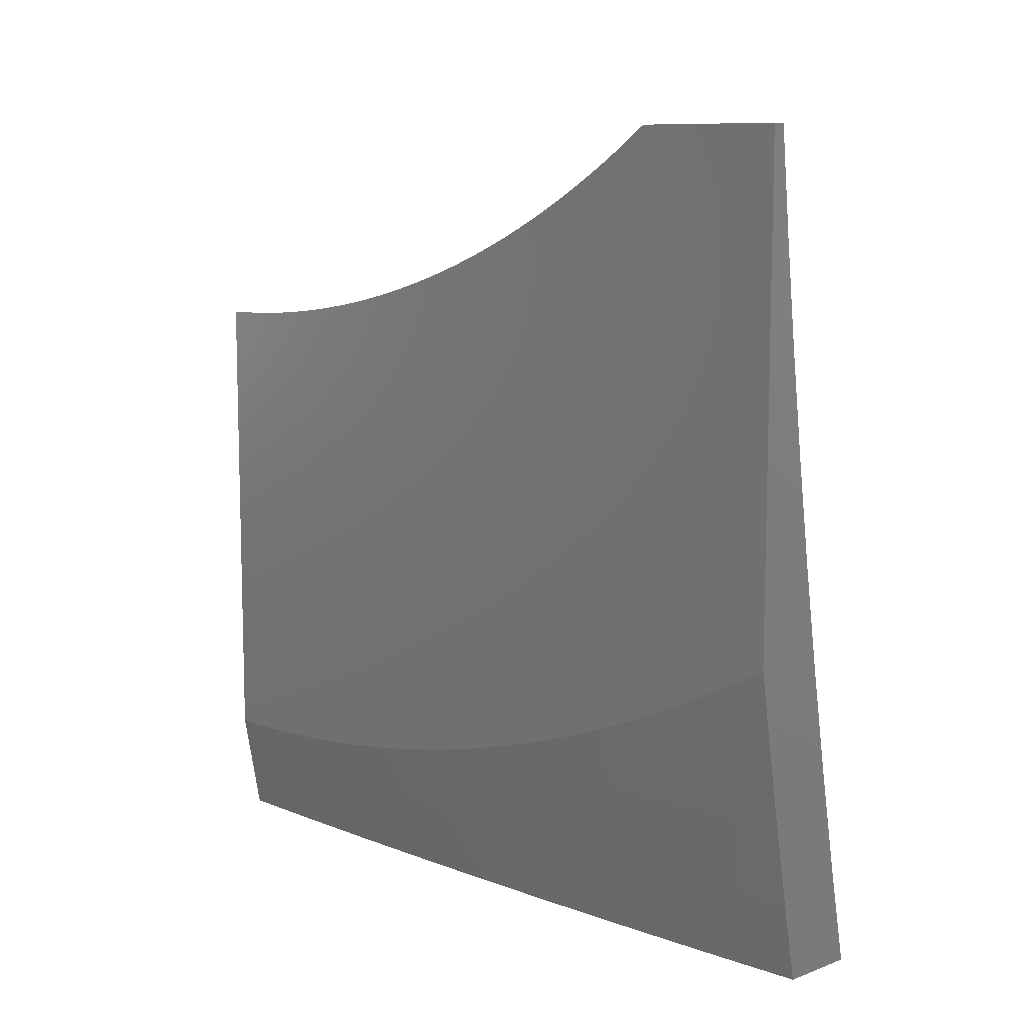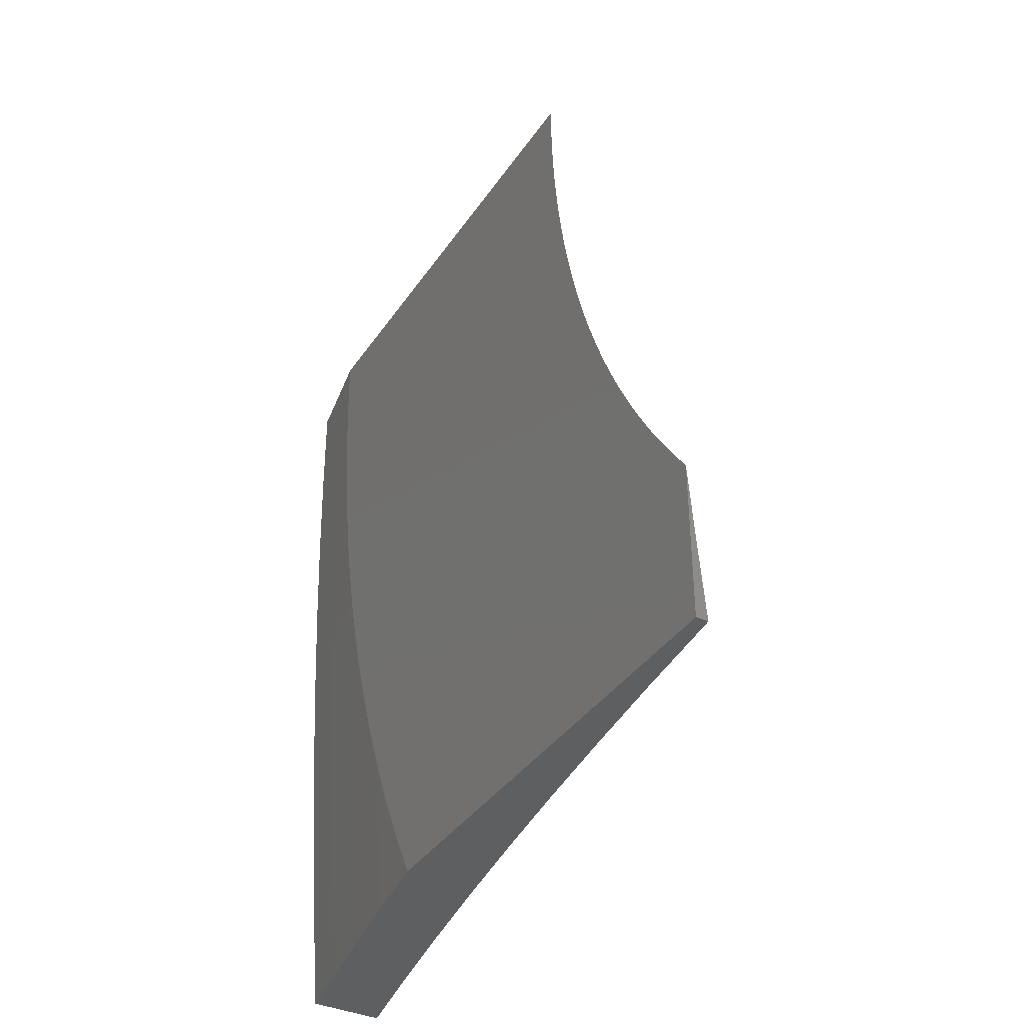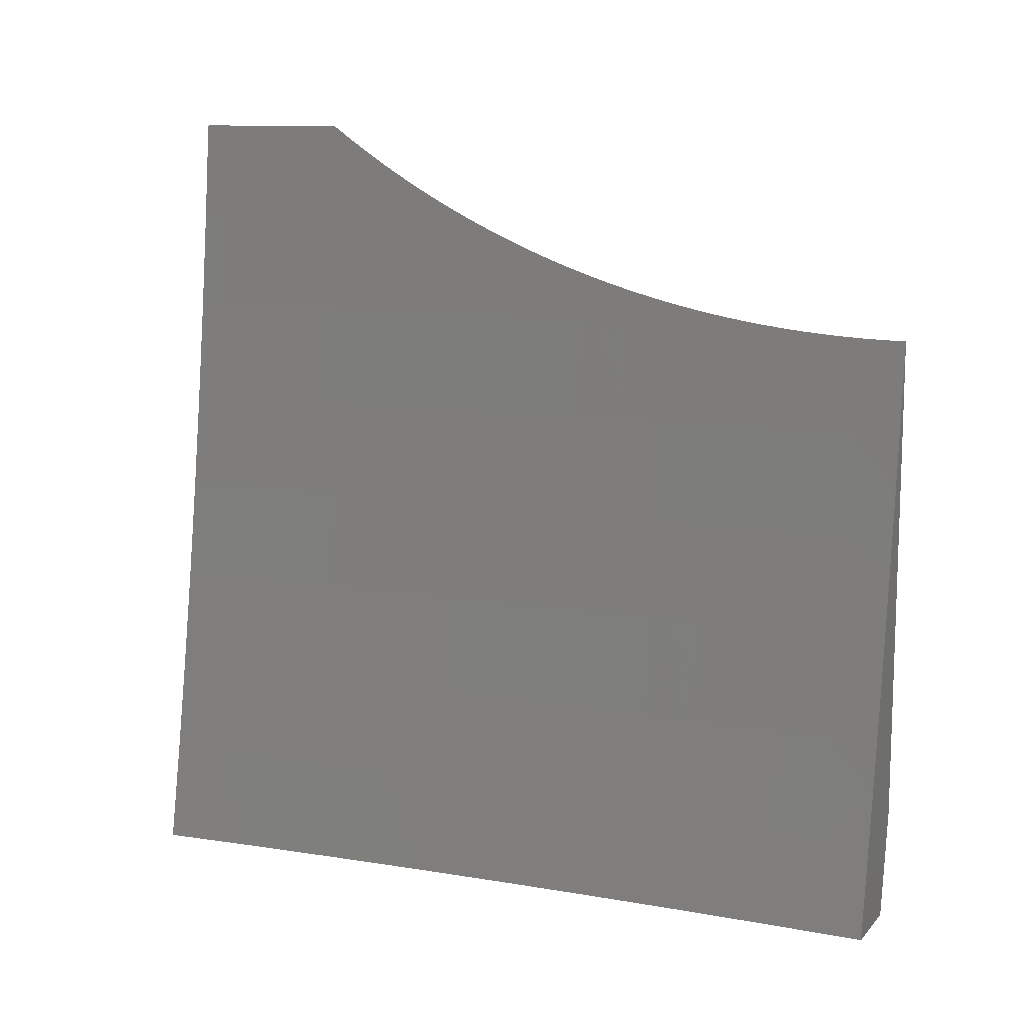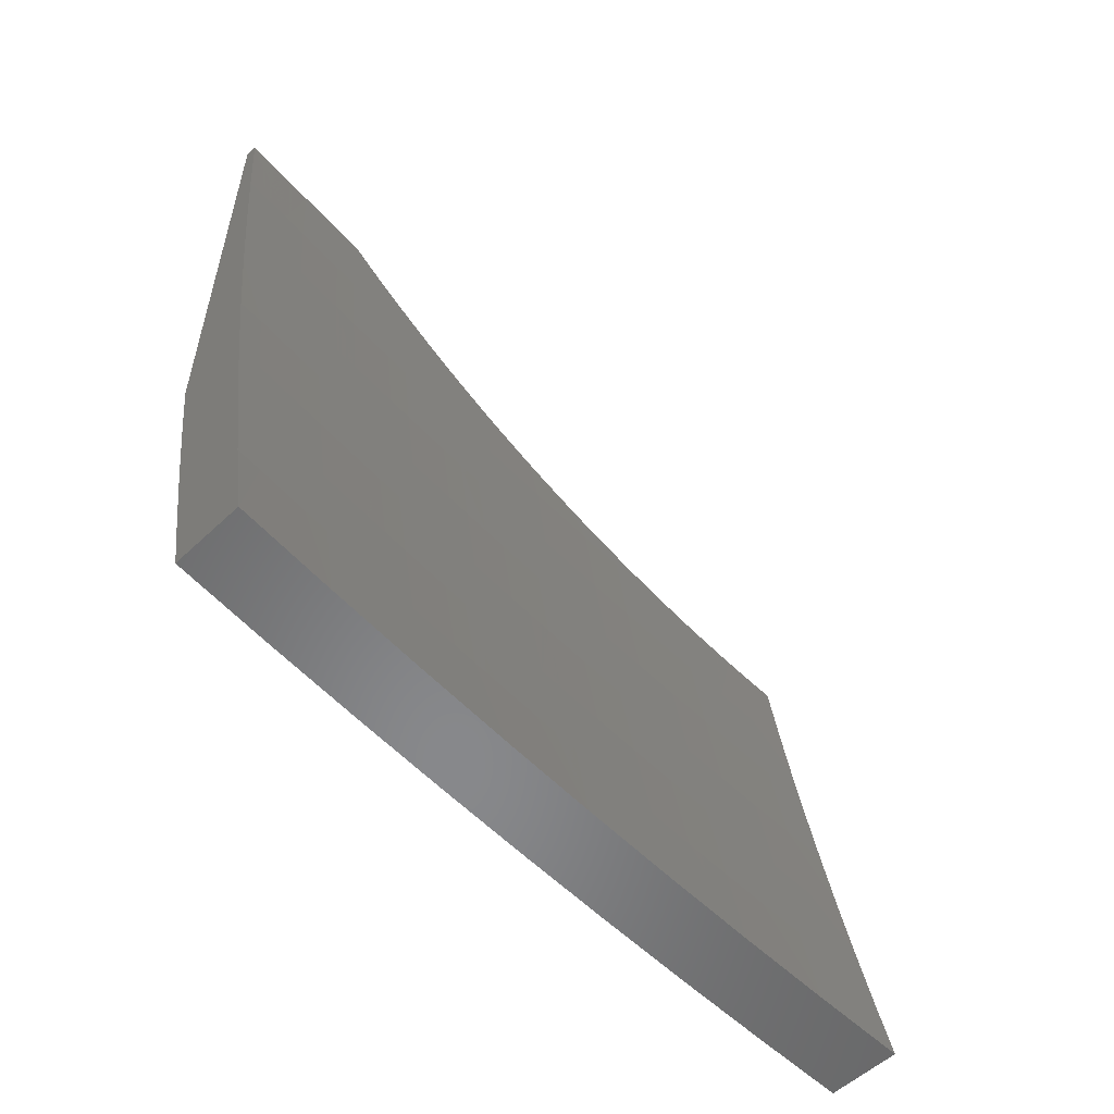
<metadata>
{"format":"stl","ext":"stl","renderer":"f3d","projection":"perspective","resolution":1024,"background":"white","views":[{"elev":9.7,"azim":136.7,"up":"+Y"},{"elev":-37.9,"azim":149.8,"up":"+Z"},{"elev":11.2,"azim":-65.1,"up":"+Y"},{"elev":-54.8,"azim":-135.1,"up":"+Y"}]}
</metadata>
<code>
# stl→obj: 281 verts, 558 faces
v 10.97 -1.126 -1
v 10.98 -1.123 -0.9683
v 10.98 -1 -1
v 10.98 -1.123 -0.9367
v 10.99 -1 -0.9025
v 10.98 -1.124 -0.905
v 10.98 -1.124 -0.8734
v 10.97 -1.248 -0.8734
v 10.97 -1.248 -0.8418
v 10.96 -1.373 -0.8418
v 10.96 -1.374 -0.8103
v 10.94 -1.499 -0.8103
v 10.94 -1.499 -0.7787
v 10.92 -1.625 -0.8103
v 10.92 -1.625 -0.7787
v 10.9 -1.75 -0.8103
v 10.9 -1.751 -0.7787
v 10.88 -1.877 -0.7787
v 10.88 -1.877 -0.7472
v 10.86 -2 -0.7504
v 10.89 -1.877 -0.7158
v 10.89 -1.878 -0.6843
v 10.91 -1.751 -0.7158
v 10.91 -1.752 -0.6843
v 10.93 -1.626 -0.6843
v 10.93 -1.626 -0.6529
v 10.95 -1.5 -0.6529
v 10.95 -1.501 -0.6215
v 10.97 -1.375 -0.6529
v 10.97 -1.375 -0.6215
v 10.98 -1.25 -0.6529
v 10.98 -1.25 -0.6215
v 11 -1.125 -0.6529
v 11 -1.125 -0.6215
v 11 -1.099 -0.6457
v 11 -1.111 -0.6218
v 11 -1.123 -0.5977
v 10.99 -1.25 -0.5901
v 10.97 -1.375 -0.5901
v 10.97 -1.376 -0.5588
v 10.95 -1.501 -0.5588
v 10.96 -1.501 -0.5275
v 10.94 -1.627 -0.5588
v 10.94 -1.627 -0.5275
v 10.92 -1.753 -0.5588
v 10.92 -1.753 -0.5275
v 10.89 -1.879 -0.5275
v 10.9 -1.879 -0.4962
v 10.87 -2 -0.5005
v 10.9 -1.88 -0.465
v 10.9 -1.88 -0.4338
v 10.92 -1.753 -0.465
v 10.92 -1.754 -0.4338
v 10.94 -1.628 -0.4338
v 10.94 -1.629 -0.3714
v 10.96 -1.502 -0.3714
v 10.96 -1.502 -0.3092
v 10.98 -1.377 -0.3714
v 10.98 -1.377 -0.3092
v 10.99 -1.251 -0.3714
v 11 -1.251 -0.3092
v 11 -1.214 -0.3455
v 11 -1.221 -0.3194
v 11 -1.227 -0.2933
v 11 -1.232 -0.267
v 11 -1.251 -0.2471
v 11 -1.237 -0.2406
v 11 -1.241 -0.2141
v 11 -1.251 -0.1851
v 11 -1.245 -0.1876
v 11 -1.248 -0.1609
v 11 -1.251 -0.1342
v 10.98 -1.377 -0.1851
v 10.98 -1.377 -0.1233
v 10.97 -1.503 -0.1233
v 10.97 -1.503 -0.06157
v 10.95 -1.63 -0.1233
v 10.95 -1.63 -0.06157
v 10.93 -1.755 -0.1233
v 10.93 -1.755 -0.06157
v 10.91 -1.881 -0.06157
v 10.92 -1.815 0
v 10.9 -1.908 0
v 10.88 -2 0
v 10.88 -2 -0.1252
v 10.91 -1.881 -0.1233
v 10.91 -1.881 -0.1851
v 10.93 -1.755 -0.1851
v 10.93 -1.754 -0.2471
v 10.95 -1.629 -0.1851
v 10.95 -1.629 -0.2471
v 10.97 -1.503 -0.1851
v 10.97 -1.502 -0.2471
v 10.98 -1.377 -0.2471
v 10.96 -1.247 -0.9683
v 10.96 -1.251 -1
v 10.95 -1.372 -0.9683
v 10.94 -1.377 -1
v 10.93 -1.497 -0.9683
v 10.92 -1.502 -1
v 10.91 -1.623 -0.9683
v 10.91 -1.627 -1
v 10.89 -1.748 -0.9683
v 10.89 -1.751 -1
v 10.87 -1.874 -0.9683
v 10.86 -1.876 -1
v 10.84 -2 -1
v 10.87 -1.875 -0.9367
v 10.85 -2 -0.8752
v 10.87 -1.875 -0.905
v 10.87 -1.876 -0.8734
v 10.89 -1.749 -0.905
v 10.9 -1.75 -0.8734
v 10.92 -1.624 -0.8734
v 10.92 -1.624 -0.8418
v 10.94 -1.499 -0.8418
v 10.88 -1.876 -0.8103
v 10.88 -1.876 -0.8418
v 10.87 -2 -0.6255
v 10.89 -1.878 -0.6529
v 10.91 -1.752 -0.6529
v 10.93 -1.627 -0.6215
v 10.95 -1.501 -0.5901
v 10.89 -1.879 -0.5588
v 10.89 -1.879 -0.5901
v 10.89 -1.878 -0.6215
v 10.91 -1.752 -0.6215
v 10.88 -2 -0.3754
v 10.9 -1.88 -0.3714
v 10.92 -1.754 -0.3714
v 10.94 -1.629 -0.3092
v 10.9 -1.88 -0.3092
v 10.88 -2 -0.2503
v 10.9 -1.881 -0.2471
v 10.93 -1.723 0
v 10.95 -1.63 0
v 10.96 -1.537 0
v 10.98 -1.444 0
v 10.98 -1.377 -0.06157
v 10.99 -1.351 0
v 11 -1.257 -0.02692
v 11 -1.258 0
v 11 -1.257 -0.0538
v 11 -1.255 -0.08066
v 11 -1.254 -0.1075
v 11 -1.207 -0.3714
v 11 -1.2 -0.3972
v 10.99 -1.251 -0.4338
v 11 -1.192 -0.4229
v 11 -1.184 -0.4484
v 10.99 -1.251 -0.465
v 11 -1.175 -0.4738
v 10.99 -1.25 -0.4962
v 11 -1.165 -0.4989
v 10.99 -1.25 -0.5275
v 11 -1.156 -0.5239
v 11 -1.145 -0.5488
v 10.99 -1.25 -0.5588
v 11 -1.134 -0.5734
v 11 -1.086 -0.6693
v 11 -1.125 -0.6843
v 10.98 -1.249 -0.6843
v 10.97 -1.375 -0.6843
v 10.95 -1.5 -0.6843
v 10.93 -1.626 -0.7158
v 10.91 -1.751 -0.7472
v 11 -1.073 -0.6926
v 10.99 -1.125 -0.7158
v 10.98 -1.249 -0.7158
v 10.96 -1.375 -0.7158
v 10.95 -1.5 -0.7158
v 10.93 -1.625 -0.7472
v 11 -1.059 -0.7157
v 10.99 -1.125 -0.7472
v 10.98 -1.249 -0.7472
v 10.96 -1.374 -0.7472
v 10.94 -1.5 -0.7472
v 11 -1.045 -0.7385
v 11 -1.03 -0.7609
v 10.99 -1.124 -0.7787
v 11 -1.015 -0.7831
v 10.99 -1.124 -0.8103
v 10.98 -1.124 -0.8418
v 10.97 -1.249 -0.8103
v 11 -1 -0.805
v 10.96 -1.248 -0.9367
v 10.95 -1.373 -0.9367
v 10.93 -1.498 -0.9367
v 10.97 -1.248 -0.905
v 10.95 -1.373 -0.905
v 10.93 -1.498 -0.905
v 10.91 -1.623 -0.9367
v 10.98 -1.249 -0.7787
v 10.96 -1.374 -0.7787
v 10.95 -1.373 -0.8734
v 10.97 -1.376 -0.5275
v 10.97 -1.376 -0.4962
v 10.98 -1.376 -0.465
v 10.98 -1.376 -0.4338
v 10.94 -1.498 -0.8734
v 10.91 -1.624 -0.905
v 10.89 -1.749 -0.9367
v 10.96 -1.501 -0.4962
v 10.96 -1.502 -0.465
v 10.96 -1.502 -0.4338
v 10.93 -1.627 -0.5901
v 10.94 -1.628 -0.4962
v 10.94 -1.628 -0.465
v 10.9 -1.75 -0.8418
v 10.91 -1.752 -0.5901
v 10.92 -1.753 -0.4962
v 10.92 -1.754 -0.3092
v 10.94 -2 -0.8752
v 10.93 -2 -1
v 10.96 -1.904 -0.9367
v 10.95 -1.903 -1
v 10.97 -1.806 -1
v 10.97 -1.807 -0.9367
v 10.98 -1.709 -1
v 10.99 -1.71 -0.9367
v 11 -1.642 -0.9424
v 11 -1.657 -0.9133
v 11 -1.611 -1
v 11 -1.627 -0.9713
v 11 -1.671 -0.8839
v 10.99 -1.71 -0.8734
v 10.98 -1.808 -0.8734
v 10.98 -1.808 -0.8103
v 10.97 -1.905 -0.8103
v 10.97 -1.906 -0.7473
v 10.95 -2 -0.7504
v 10.97 -1.907 -0.6843
v 10.96 -2 -0.6255
v 10.98 -1.907 -0.6215
v 10.98 -1.908 -0.5588
v 10.99 -1.81 -0.6215
v 11 -1.81 -0.5588
v 11 -1.787 -0.5796
v 11 -1.796 -0.5482
v 11 -1.685 -0.8544
v 11 -1.698 -0.8246
v 11 -1.711 -0.8103
v 11 -1.711 -0.7946
v 11 -1.723 -0.7644
v 11 -1.735 -0.734
v 10.99 -1.809 -0.7473
v 11 -1.747 -0.7035
v 10.99 -1.809 -0.6843
v 11 -1.757 -0.6727
v 11 -1.768 -0.6419
v 11 -1.778 -0.6108
v 11 -1.804 -0.5167
v 11 -1.811 -0.4962
v 10.98 -1.908 -0.4962
v 11 -1.812 -0.4851
v 11 -1.82 -0.4533
v 10.98 -1.909 -0.4338
v 11 -1.826 -0.4214
v 11 -1.833 -0.3894
v 10.99 -1.909 -0.3714
v 11 -1.839 -0.3573
v 11 -1.844 -0.3251
v 11 -1.849 -0.2928
v 10.99 -1.91 -0.2471
v 10.97 -2 -0.2503
v 10.98 -2 -0.1252
v 10.99 -1.91 -0.1233
v 10.98 -2 0
v 11 -1.87 0
v 11 -1.869 -0.0326
v 11 -1.869 -0.06521
v 11 -1.867 -0.0978
v 11 -1.865 -0.1304
v 11 -1.863 -0.1629
v 11 -1.86 -0.1955
v 11 -1.857 -0.228
v 11 -1.853 -0.2604
v 10.97 -2 -0.3754
v 10.97 -2 -0.5005
v 10.96 -1.905 -0.8734
v 11 -1 -1
f 1 2 3
f 3 2 4
f 3 4 5
f 5 4 6
f 5 6 7
f 7 6 8
f 7 8 9
f 9 8 10
f 9 10 11
f 11 10 12
f 11 12 13
f 13 12 14
f 13 14 15
f 15 14 16
f 15 16 17
f 17 16 18
f 17 18 19
f 19 18 20
f 19 20 21
f 21 20 22
f 21 22 23
f 23 22 24
f 23 24 25
f 25 24 26
f 25 26 27
f 27 26 28
f 27 28 29
f 29 28 30
f 29 30 31
f 31 30 32
f 31 32 33
f 33 32 34
f 33 34 35
f 35 34 36
f 36 34 37
f 37 34 32
f 37 32 38
f 38 32 39
f 38 39 40
f 40 39 41
f 40 41 42
f 42 41 43
f 42 43 44
f 44 43 45
f 44 45 46
f 46 45 47
f 46 47 48
f 48 47 49
f 48 49 50
f 50 49 51
f 50 51 52
f 52 51 53
f 52 53 54
f 54 53 55
f 54 55 56
f 56 55 57
f 56 57 58
f 58 57 59
f 58 59 60
f 60 59 61
f 60 61 62
f 62 61 63
f 63 61 64
f 64 61 65
f 65 61 66
f 65 66 67
f 67 66 68
f 68 66 69
f 68 69 70
f 70 69 71
f 71 69 72
f 72 69 73
f 72 73 74
f 74 73 75
f 74 75 76
f 76 75 77
f 76 77 78
f 78 77 79
f 78 79 80
f 80 79 81
f 80 81 82
f 82 81 83
f 83 81 84
f 84 81 85
f 85 81 86
f 85 86 87
f 87 86 88
f 87 88 89
f 89 88 90
f 89 90 91
f 91 90 92
f 91 92 93
f 93 92 94
f 93 94 59
f 59 94 61
f 2 1 95
f 95 1 96
f 95 96 97
f 97 96 98
f 97 98 99
f 99 98 100
f 99 100 101
f 101 100 102
f 101 102 103
f 103 102 104
f 103 104 105
f 105 104 106
f 105 106 107
f 105 107 108
f 108 107 109
f 108 109 110
f 110 109 111
f 110 111 112
f 112 111 113
f 112 113 114
f 114 113 115
f 114 115 116
f 116 115 12
f 116 12 10
f 20 117 109
f 109 117 118
f 109 118 111
f 111 118 113
f 20 119 22
f 22 119 120
f 22 120 24
f 24 120 121
f 24 121 26
f 26 121 122
f 26 122 28
f 28 122 123
f 28 123 30
f 30 123 39
f 30 39 32
f 49 124 119
f 119 124 125
f 119 125 126
f 126 125 127
f 126 127 121
f 121 127 122
f 49 128 51
f 51 128 129
f 51 129 53
f 53 129 130
f 53 130 55
f 55 130 131
f 55 131 57
f 57 131 93
f 57 93 59
f 129 128 132
f 132 128 133
f 132 133 134
f 134 133 87
f 134 87 89
f 133 85 87
f 82 135 80
f 80 135 78
f 135 136 78
f 78 136 137
f 78 137 76
f 76 137 138
f 76 138 139
f 139 138 140
f 139 140 141
f 141 140 142
f 141 143 139
f 139 143 144
f 139 144 74
f 74 144 145
f 74 145 72
f 62 146 60
f 60 146 147
f 60 147 148
f 148 147 149
f 148 149 150
f 148 150 151
f 151 150 152
f 151 152 153
f 153 152 154
f 153 154 155
f 155 154 156
f 155 156 157
f 155 157 158
f 158 157 159
f 158 159 38
f 38 159 37
f 35 160 33
f 33 160 161
f 33 161 31
f 31 161 162
f 31 162 29
f 29 162 163
f 29 163 27
f 27 163 164
f 27 164 25
f 25 164 165
f 25 165 23
f 23 165 166
f 23 166 21
f 21 166 19
f 160 167 161
f 161 167 168
f 161 168 162
f 162 168 169
f 162 169 163
f 163 169 170
f 163 170 164
f 164 170 171
f 164 171 165
f 165 171 172
f 165 172 166
f 166 172 17
f 166 17 19
f 167 173 168
f 168 173 174
f 168 174 169
f 169 174 175
f 169 175 170
f 170 175 176
f 170 176 171
f 171 176 177
f 171 177 172
f 172 177 15
f 172 15 17
f 173 178 174
f 174 178 179
f 174 179 180
f 180 179 181
f 180 181 182
f 182 181 183
f 182 183 184
f 184 183 9
f 184 9 11
f 185 5 181
f 181 5 183
f 4 2 186
f 186 2 95
f 186 95 187
f 187 95 97
f 187 97 188
f 188 97 99
f 188 99 101
f 183 5 7
f 6 4 189
f 189 4 186
f 189 186 190
f 190 186 187
f 190 187 191
f 191 187 188
f 191 188 192
f 192 188 101
f 192 101 103
f 9 183 7
f 175 174 180
f 180 182 193
f 193 182 184
f 193 184 194
f 194 184 11
f 194 11 13
f 6 189 8
f 8 189 195
f 8 195 10
f 10 195 116
f 195 189 190
f 176 175 193
f 193 175 180
f 176 193 194
f 38 40 158
f 158 40 196
f 158 196 155
f 155 196 197
f 155 197 153
f 153 197 198
f 153 198 151
f 151 198 199
f 151 199 148
f 148 199 58
f 148 58 60
f 73 69 66
f 73 66 94
f 94 66 61
f 195 190 200
f 200 190 191
f 200 191 201
f 201 191 192
f 201 192 202
f 202 192 103
f 202 103 108
f 108 103 105
f 177 176 194
f 177 194 13
f 41 39 123
f 40 42 196
f 196 42 203
f 196 203 197
f 197 203 204
f 197 204 198
f 198 204 205
f 198 205 199
f 199 205 56
f 199 56 58
f 75 73 92
f 92 73 94
f 76 139 74
f 114 116 200
f 200 116 195
f 114 200 201
f 14 12 115
f 15 177 13
f 41 123 206
f 206 123 122
f 206 122 127
f 42 44 203
f 203 44 207
f 203 207 204
f 204 207 208
f 204 208 205
f 205 208 54
f 205 54 56
f 91 93 131
f 77 75 90
f 90 75 92
f 112 114 201
f 112 201 202
f 14 115 209
f 209 115 113
f 209 113 118
f 41 206 43
f 43 206 210
f 43 210 45
f 45 210 124
f 45 124 47
f 47 124 49
f 210 206 127
f 44 46 207
f 207 46 211
f 207 211 208
f 208 211 52
f 208 52 54
f 91 131 212
f 212 131 130
f 212 130 132
f 132 130 129
f 79 77 88
f 88 77 90
f 110 112 202
f 110 202 108
f 14 209 16
f 16 209 117
f 16 117 18
f 18 117 20
f 117 209 118
f 126 121 120
f 124 210 125
f 125 210 127
f 50 52 211
f 50 211 48
f 48 211 46
f 134 89 212
f 212 89 91
f 134 212 132
f 81 79 86
f 86 79 88
f 119 126 120
f 213 214 215
f 215 214 216
f 215 216 217
f 215 217 218
f 218 217 219
f 218 219 220
f 220 219 221
f 220 221 222
f 223 224 219
f 219 224 221
f 222 225 220
f 220 225 226
f 220 226 227
f 227 226 228
f 227 228 229
f 229 228 230
f 229 230 231
f 231 230 232
f 231 232 233
f 233 232 234
f 233 234 235
f 235 234 236
f 235 236 237
f 237 236 238
f 237 238 239
f 225 240 226
f 226 240 241
f 226 241 242
f 242 241 243
f 242 243 244
f 245 246 244
f 244 246 228
f 244 228 242
f 242 228 226
f 245 247 246
f 246 247 248
f 246 248 232
f 232 248 234
f 247 249 248
f 248 249 250
f 248 250 236
f 236 250 251
f 236 251 238
f 239 252 237
f 237 252 253
f 237 253 254
f 254 253 255
f 254 255 256
f 252 255 253
f 254 256 257
f 257 256 258
f 257 258 259
f 257 259 260
f 260 259 261
f 260 261 262
f 262 263 260
f 260 263 264
f 260 264 265
f 265 264 266
f 266 264 267
f 266 267 268
f 268 267 269
f 269 267 270
f 270 267 271
f 271 267 272
f 272 267 273
f 273 267 274
f 274 267 275
f 275 267 264
f 275 264 276
f 276 264 277
f 277 264 263
f 265 278 260
f 260 278 257
f 278 279 257
f 257 279 254
f 254 279 235
f 235 279 233
f 231 213 229
f 229 213 280
f 229 280 227
f 227 280 218
f 227 218 220
f 280 213 215
f 280 215 218
f 246 232 230
f 246 230 228
f 236 234 248
f 237 254 235
f 142 140 269
f 269 140 138
f 269 138 137
f 137 136 269
f 269 136 268
f 268 136 135
f 268 135 82
f 82 83 268
f 268 83 84
f 268 84 266
f 266 84 85
f 266 85 265
f 265 85 133
f 265 133 278
f 278 133 279
f 279 133 128
f 279 128 233
f 233 128 49
f 233 49 231
f 231 49 119
f 231 119 213
f 213 119 214
f 214 119 20
f 214 20 109
f 109 107 214
f 107 106 214
f 214 106 104
f 214 104 102
f 100 217 102
f 102 217 216
f 102 216 214
f 217 100 219
f 219 100 98
f 219 98 223
f 223 98 96
f 223 96 1
f 3 281 1
f 1 281 223
f 3 5 281
f 281 5 185
f 185 181 281
f 281 181 179
f 281 179 178
f 281 178 223
f 223 178 173
f 223 173 167
f 167 160 223
f 223 160 35
f 223 35 36
f 223 36 224
f 224 36 37
f 224 37 221
f 221 37 222
f 222 37 159
f 222 159 225
f 225 159 157
f 225 157 240
f 240 157 156
f 240 156 241
f 241 156 243
f 243 156 154
f 243 154 244
f 244 154 152
f 244 152 245
f 245 152 150
f 245 150 247
f 247 150 149
f 247 149 249
f 249 149 250
f 250 149 147
f 250 147 251
f 251 147 146
f 251 146 238
f 238 146 62
f 238 62 239
f 239 62 252
f 252 62 63
f 252 63 255
f 255 63 64
f 255 64 256
f 256 64 65
f 256 65 258
f 258 65 259
f 259 65 67
f 259 67 261
f 261 67 68
f 261 68 70
f 70 71 261
f 261 71 72
f 261 72 145
f 261 145 269
f 269 145 144
f 269 144 143
f 143 141 269
f 269 141 142
f 270 271 269
f 269 271 272
f 269 272 273
f 273 274 269
f 269 274 275
f 269 275 276
f 276 277 269
f 269 277 263
f 269 263 262
f 262 261 269

</code>
